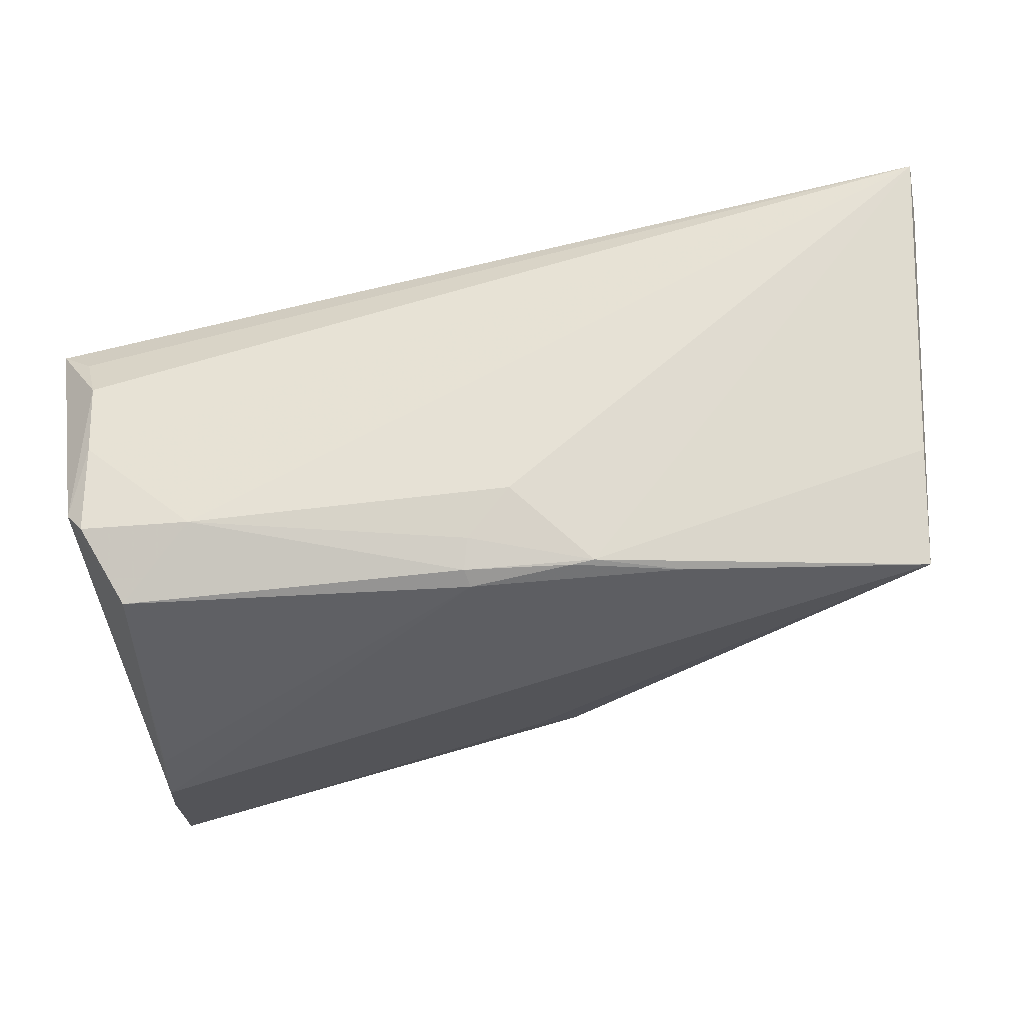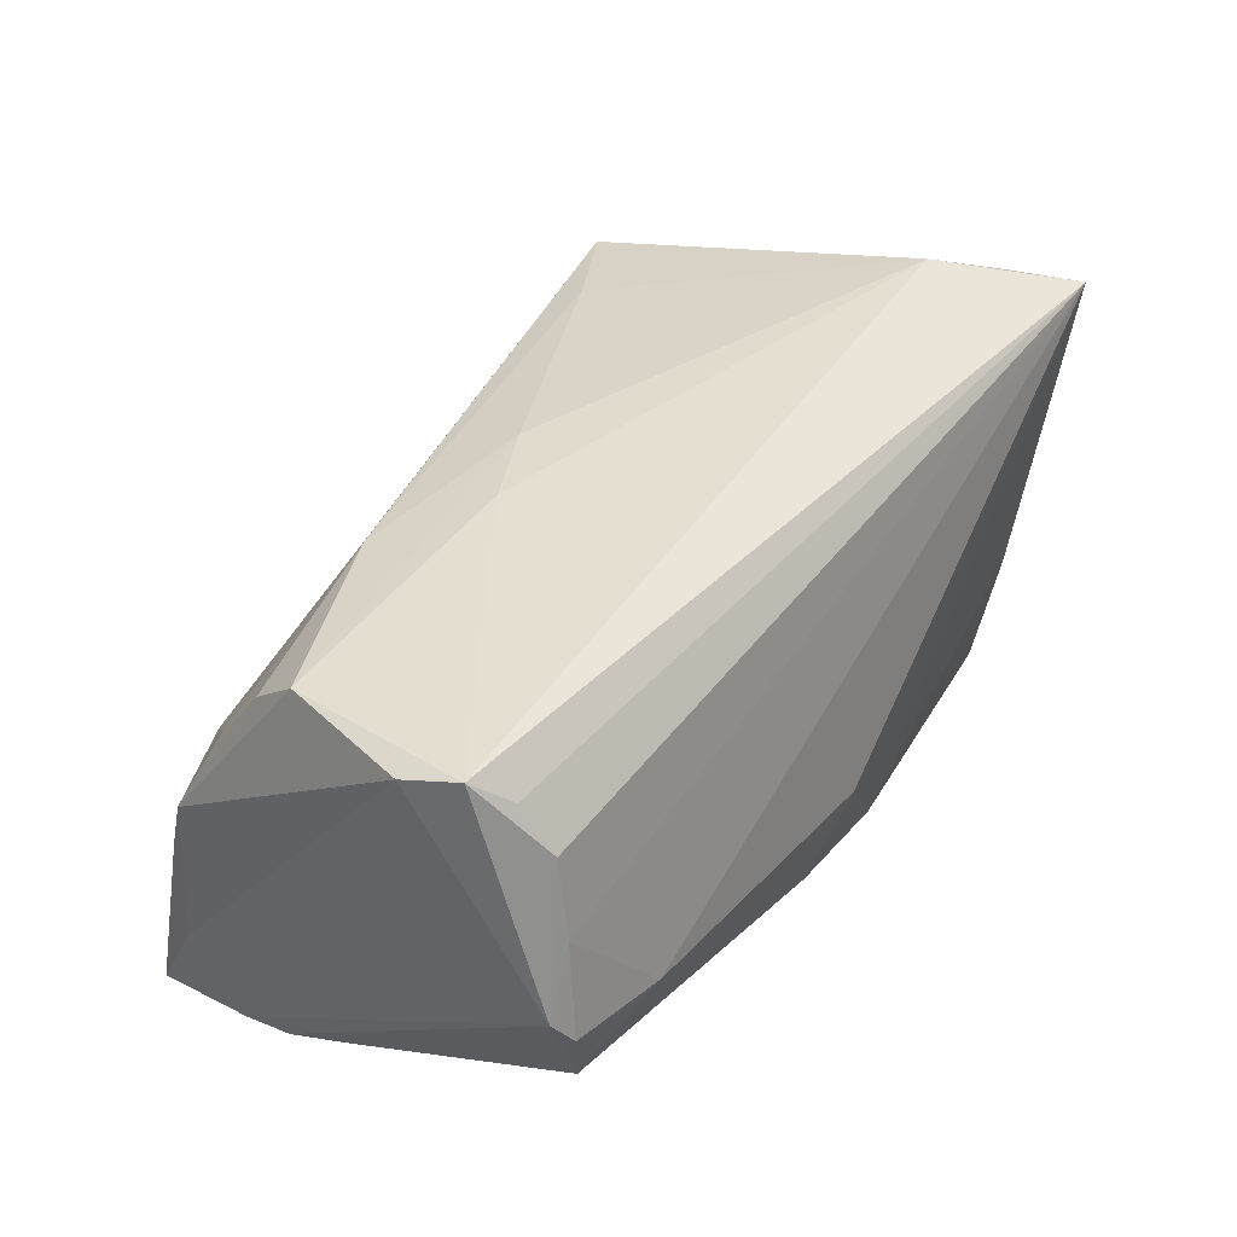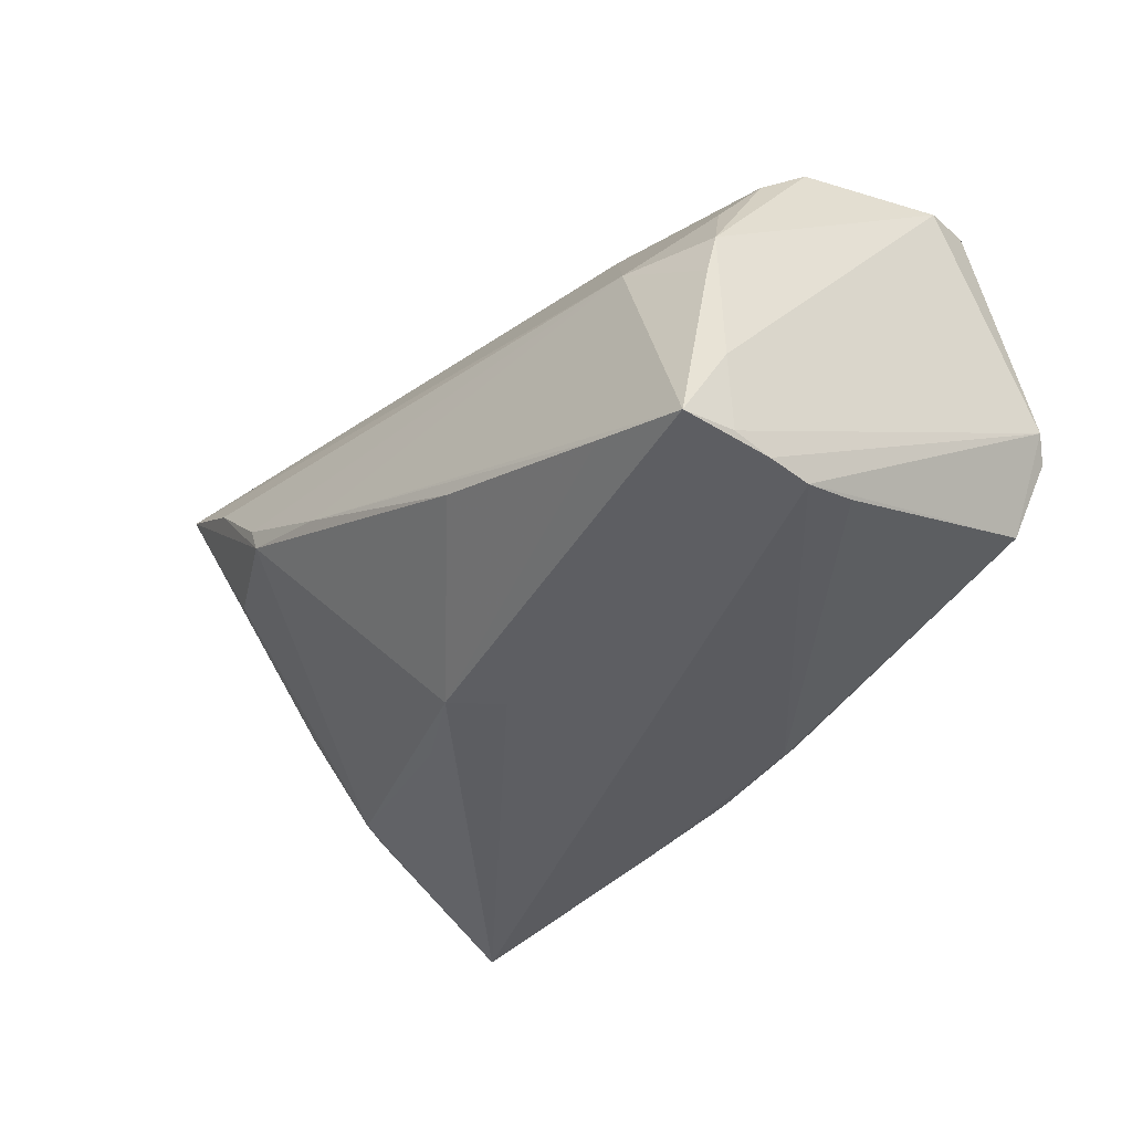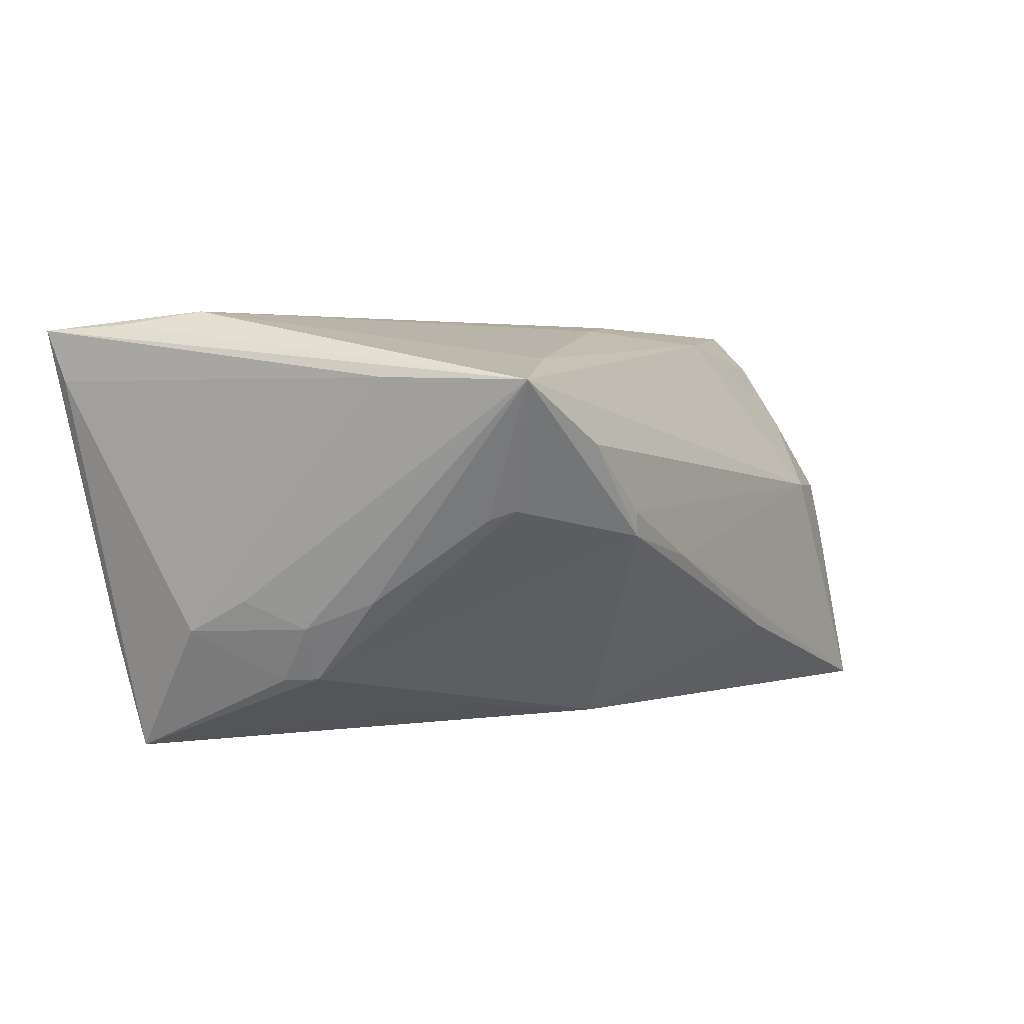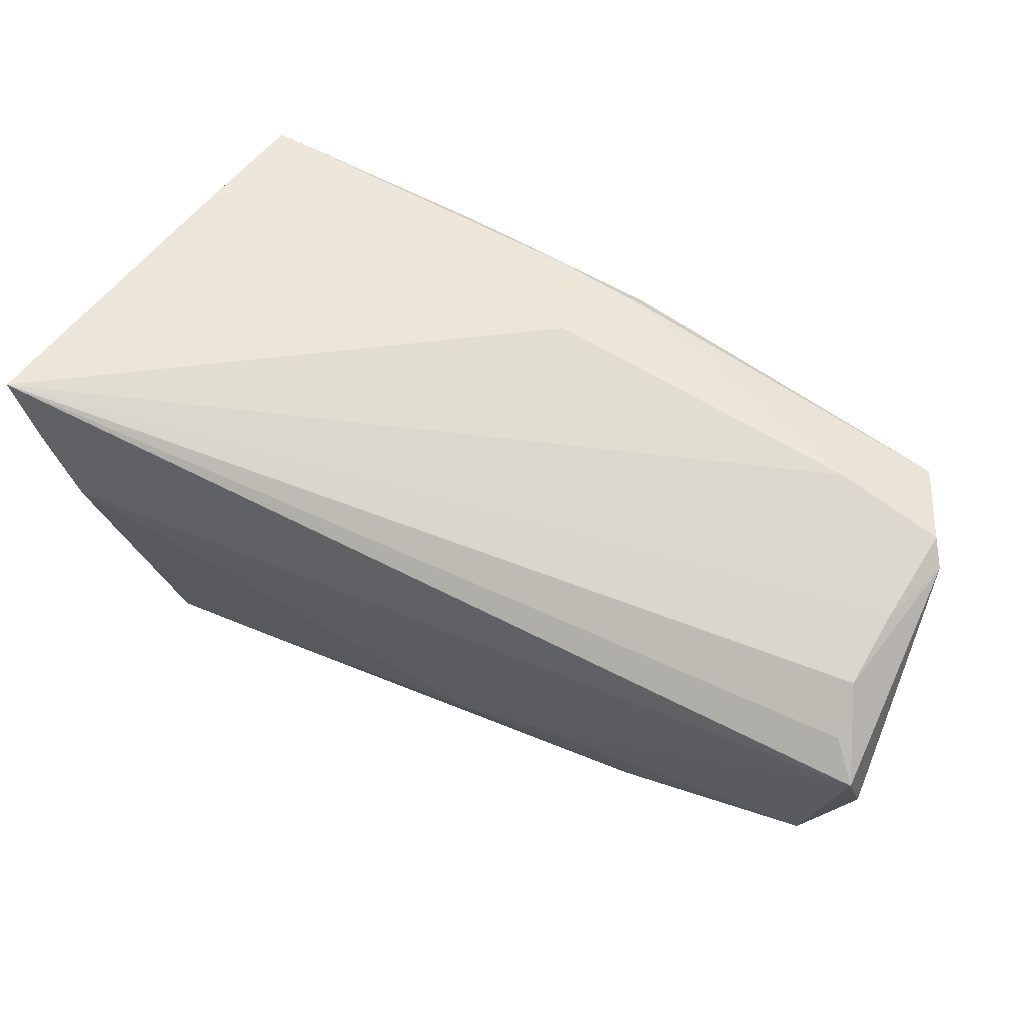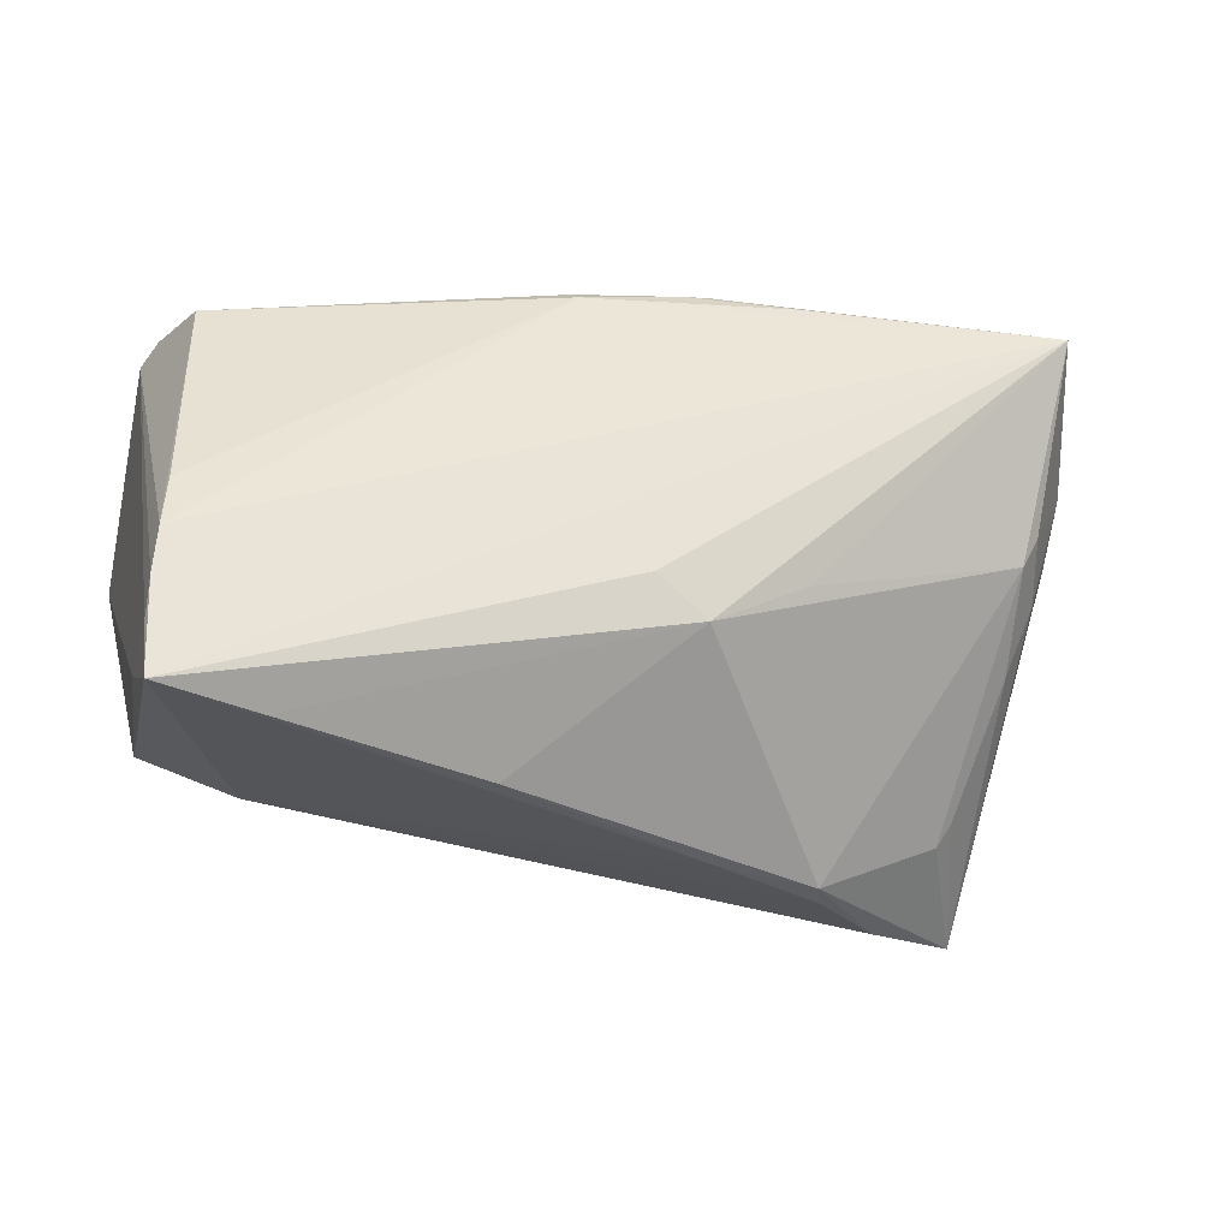
<metadata>
{"format":"obj","ext":"obj","renderer":"f3d","projection":"perspective","resolution":1024,"background":"white","views":[{"elev":66.1,"azim":169.7,"up":"+Y"},{"elev":38.4,"azim":120.0,"up":"+Z"},{"elev":-39.0,"azim":49.5,"up":"+Z"},{"elev":5.1,"azim":-58.9,"up":"+Z"},{"elev":61.2,"azim":24.1,"up":"+Y"},{"elev":-30.4,"azim":167.5,"up":"+Y"}]}
</metadata>
<code>
v -0.04711 0.0239 -0.01247
v 0.04625 0.02058 0.006102
v 0.04641 -0.02399 -0.0161
v 0.04582 -0.01849 -0.02548
v -0.04283 -0.02883 0.01768
v 0.006556 0.02493 -0.01809
v 0.04555 -0.02359 0.0008601
v -0.05137 0.01853 0.02336
v -0.02295 -0.03131 -9.088e-05
v 0.04589 -0.02303 -0.02484
v -0.005219 0.02534 -0.01975
v -0.005885 -0.01601 -0.02395
v 0.049 0.01239 0.02311
v -0.04477 0.02196 -0.0255
v 0.0494 0.02038 -0.001823
v -0.04741 0.004938 -0.007157
v -0.04131 -0.0006893 -0.01625
v 0.04784 0.02209 -0.004378
v 0.04438 0.02007 -0.01338
v 0.01279 -0.007253 0.02317
v -0.02942 -0.02287 0.01966
v 0.000106 0.02697 -0.01007
v -0.05367 0.02501 0.01705
v -0.04672 0.01112 0.02485
v 0.03576 0.02403 -0.006541
v 0.00612 0.02349 -0.01961
v 0.04228 -0.01952 0.009776
v -0.01647 -0.00988 -0.02246
v -0.03199 -0.03102 0.01058
v -0.0003133 -0.01199 -0.02533
v 0.04553 -0.01319 -0.0255
v 0.0351 -0.02654 0.001722
v -0.0385 -0.02142 0.002401
v 0.04499 -0.008463 0.02168
v -0.04454 -0.001424 -0.01014
v 0.04545 -0.02491 -0.004681
v 0.04338 -0.01395 0.01717
v 0.0451 -0.006713 -0.02352
v 0.03446 -0.02955 -0.02195
v -0.03702 -0.02388 0.003385
v -0.0113 -0.03138 -0.003432
v -0.02384 -0.03161 0.002747
v 0.002316 -0.0113 0.02273
v -0.04834 0.01177 -0.01089
v 0.04588 0.01555 0.01978
v -0.01721 0.02397 -0.02196
v 0.02298 -0.01596 0.02086
v 0.01226 -0.03039 -0.01459
v 0.04538 -0.02906 -0.0255
v -0.0431 0.002757 -0.01643
v 0.005627 0.02582 -0.01475
v -0.007637 0.02562 -0.0197
v 0.05027 0.006251 0.02172
v -0.04206 -0.008767 -0.007031
v 0.04526 0.01896 0.01458
v -0.05428 0.02697 0.0227
v -0.0466 -0.01307 0.01784
f 55 13 15
f 24 13 56
f 52 1 56
f 56 22 52
f 57 5 56
f 56 23 57
f 56 13 45
f 45 55 56
f 13 55 45
f 56 5 8
f 8 24 56
f 5 24 8
f 32 5 29
f 29 42 32
f 9 29 5
f 42 29 9
f 44 57 23
f 25 22 56
f 19 18 15
f 19 25 18
f 13 34 53
f 53 34 7
f 15 13 53
f 13 24 20
f 20 34 13
f 7 34 37
f 40 9 5
f 18 25 2
f 2 55 15
f 15 18 2
f 56 55 2
f 2 25 56
f 51 52 22
f 22 25 51
f 31 19 15
f 36 7 32
f 32 49 36
f 36 49 7
f 32 42 41
f 41 49 32
f 42 9 41
f 7 49 3
f 3 53 7
f 43 20 24
f 34 20 43
f 32 7 27
f 7 37 27
f 5 54 33
f 33 40 5
f 54 40 33
f 5 57 16
f 57 44 16
f 25 19 6
f 6 51 25
f 52 51 6
f 14 31 49
f 1 52 14
f 14 44 23
f 56 1 14
f 14 23 56
f 10 3 49
f 15 53 10
f 53 3 10
f 48 41 9
f 34 43 47
f 47 37 34
f 47 27 37
f 47 5 32
f 32 27 47
f 46 14 52
f 26 6 19
f 31 14 26
f 14 46 26
f 35 54 5
f 35 16 44
f 5 16 35
f 49 31 4
f 4 10 49
f 4 31 15
f 15 10 4
f 30 14 49
f 5 47 21
f 21 47 43
f 21 24 5
f 21 43 24
f 19 31 38
f 38 26 19
f 31 26 38
f 52 6 11
f 6 26 11
f 11 46 52
f 11 26 46
f 44 14 50
f 50 35 44
f 12 28 14
f 14 30 12
f 12 30 49
f 12 48 9
f 49 41 39
f 41 48 39
f 39 12 49
f 48 12 39
f 28 12 17
f 14 28 17
f 17 50 14
f 17 12 9
f 17 40 54
f 9 40 17
f 54 35 17
f 35 50 17

</code>
